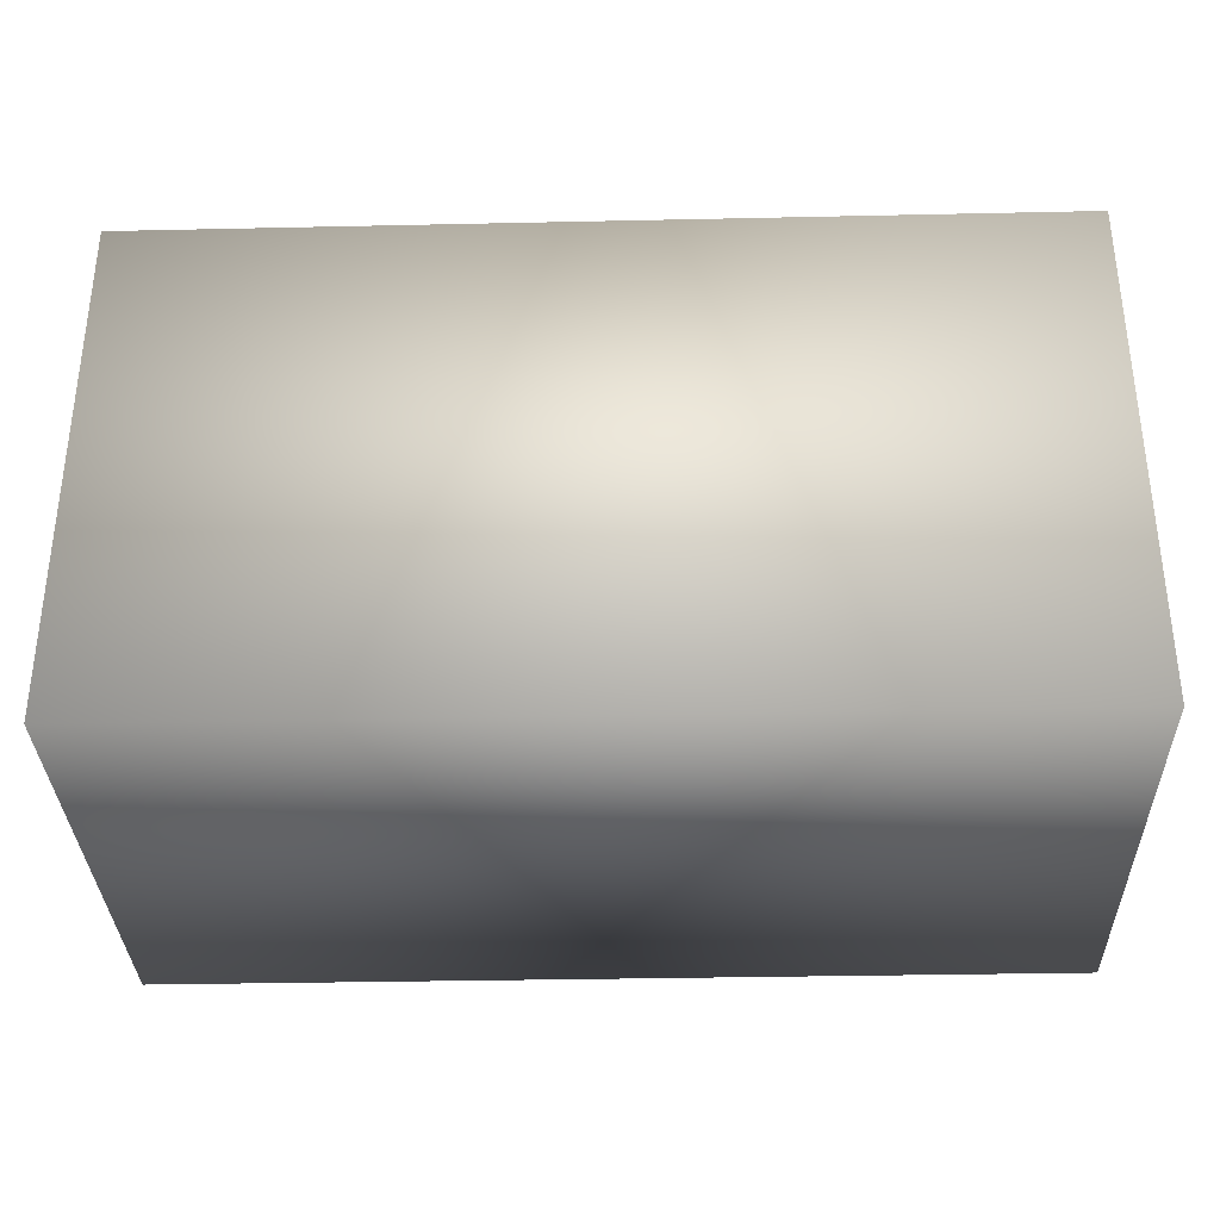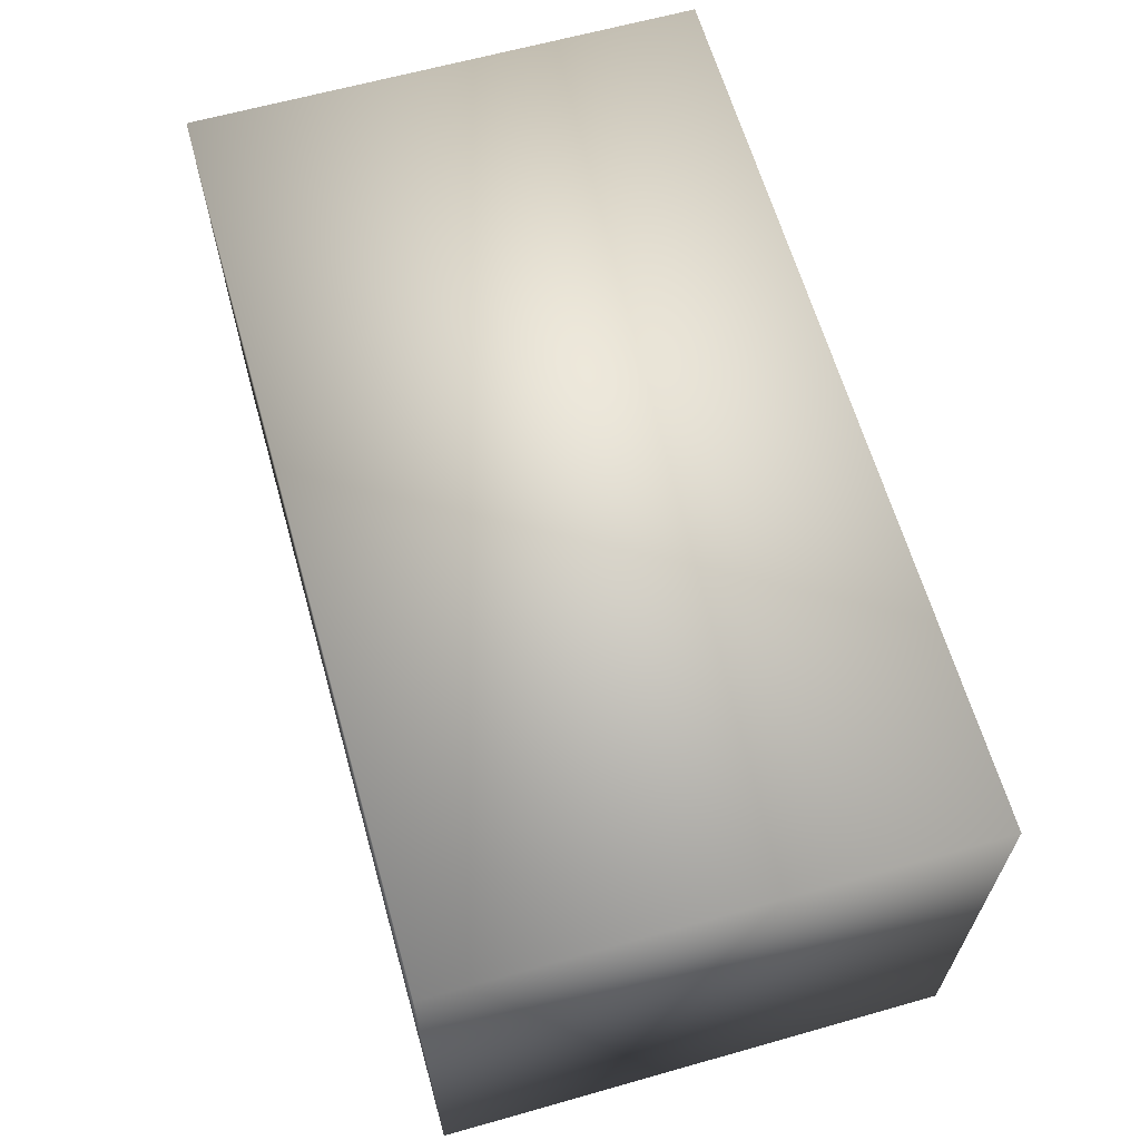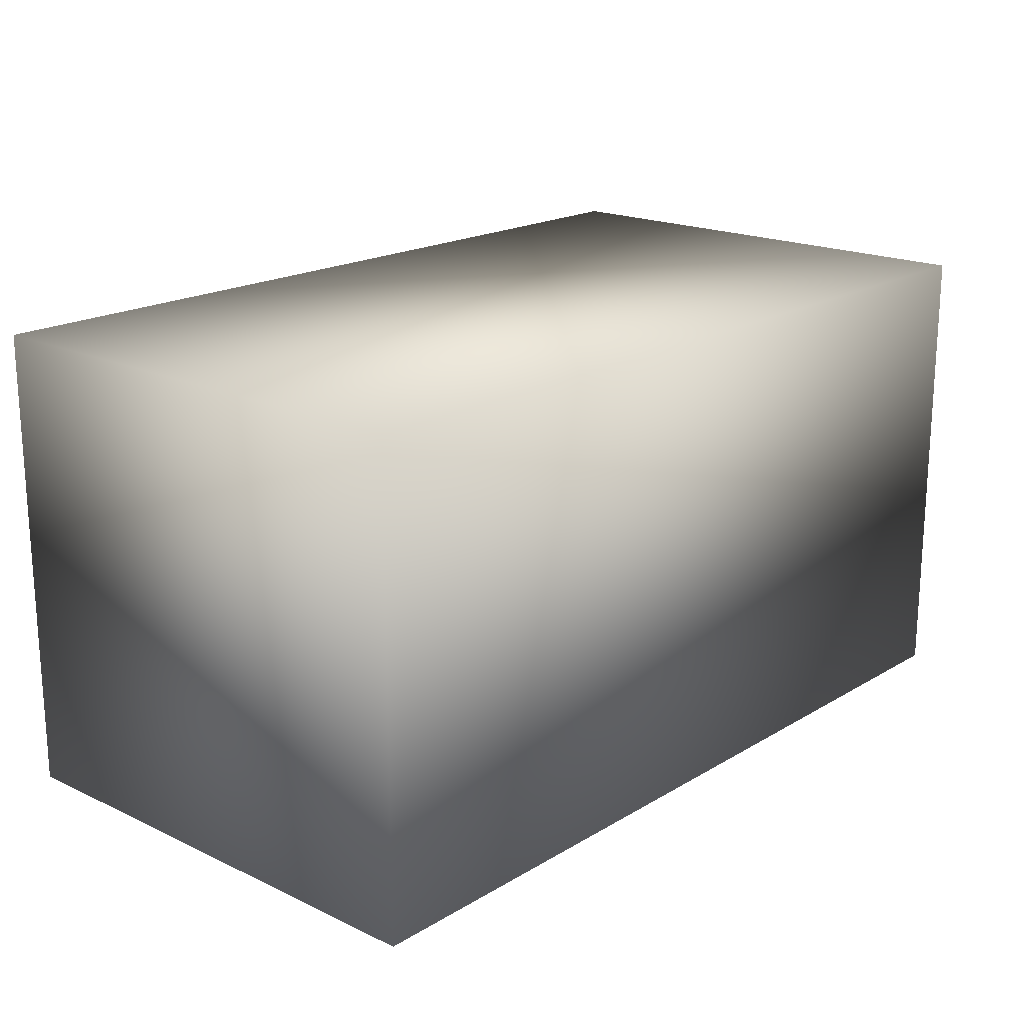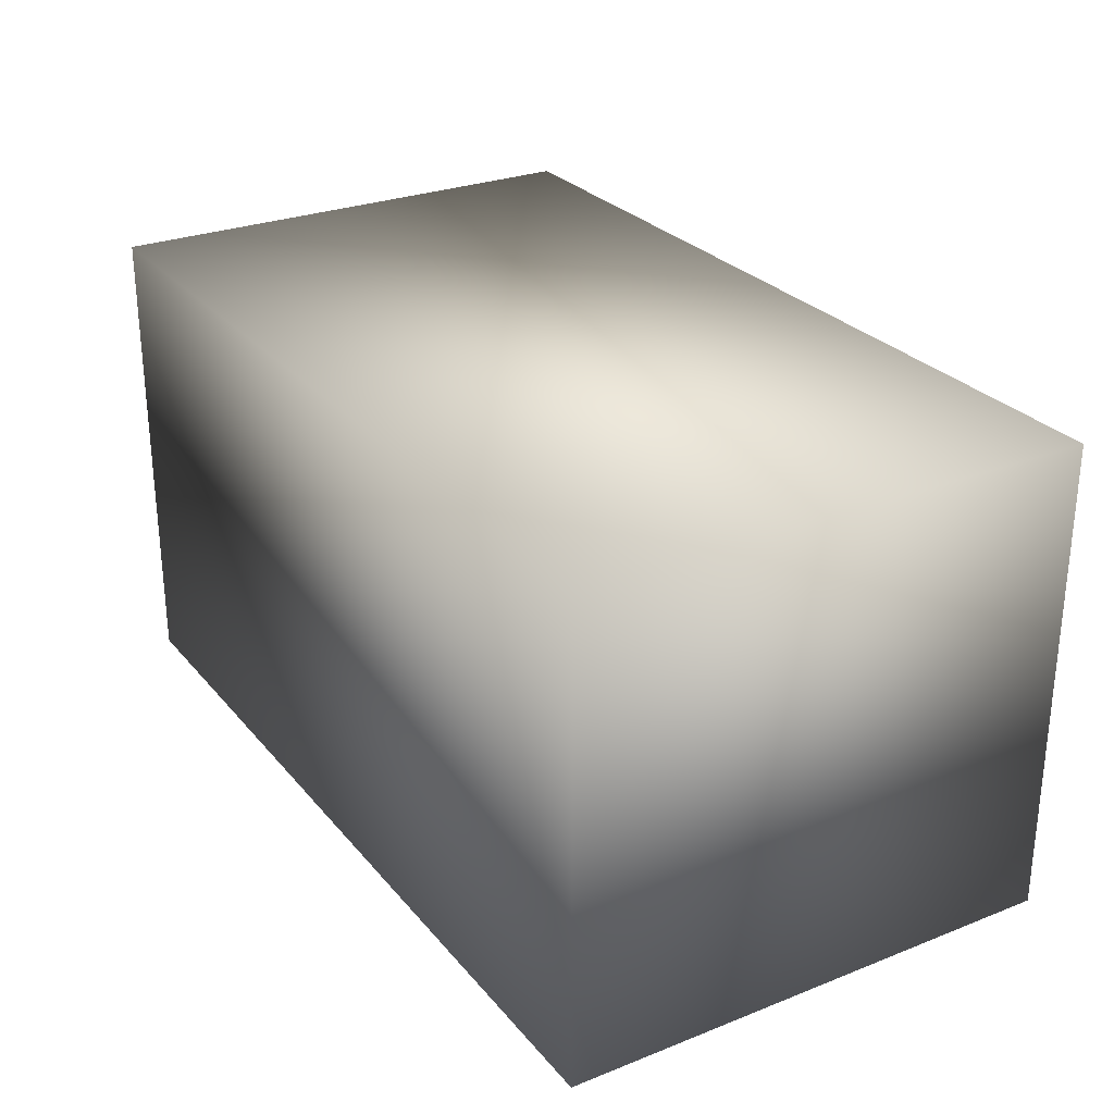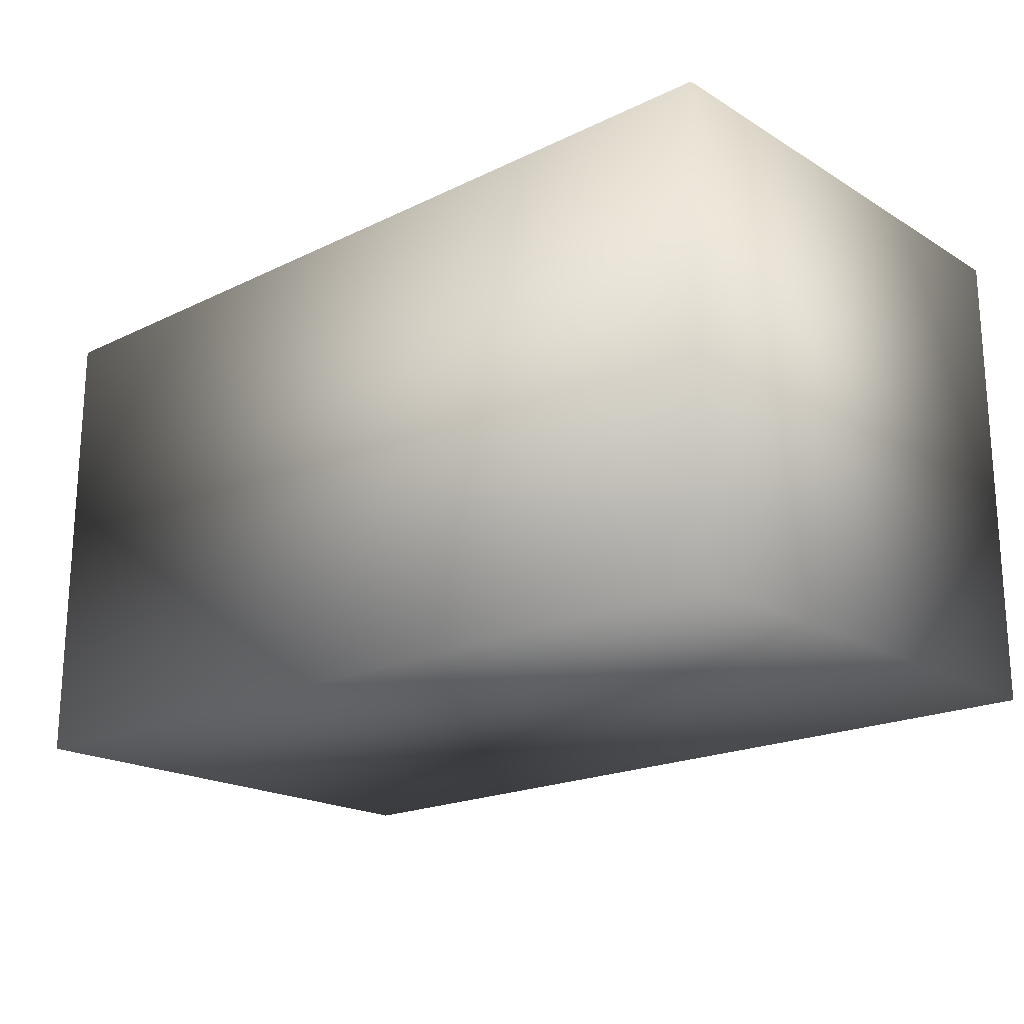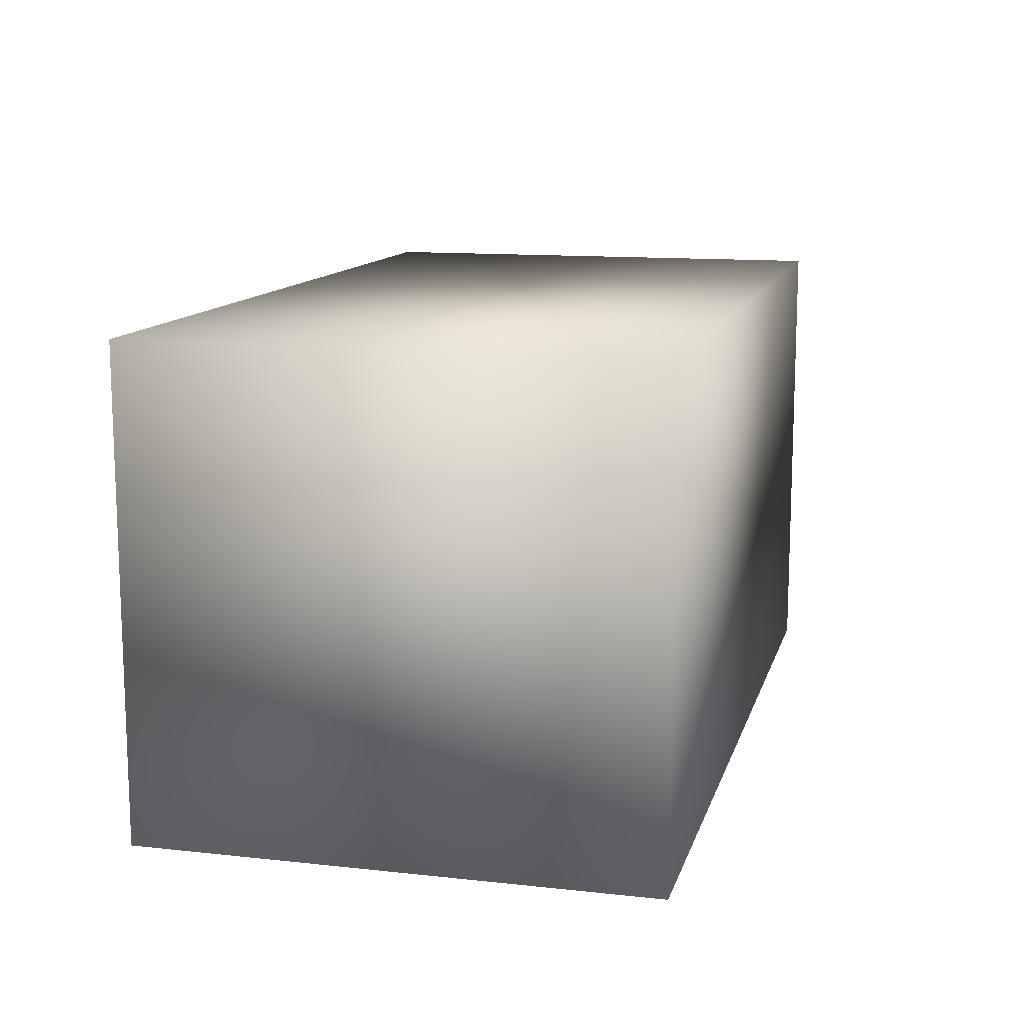
<metadata>
{"format":"obj","ext":"obj","renderer":"f3d","projection":"perspective","resolution":1024,"background":"white","views":[{"elev":-33.5,"azim":1.7,"up":"+Z"},{"elev":63.4,"azim":74.1,"up":"+Y"},{"elev":18.9,"azim":131.7,"up":"+Y"},{"elev":27.5,"azim":58.9,"up":"+Y"},{"elev":-19.7,"azim":41.9,"up":"+Y"},{"elev":12.5,"azim":-75.7,"up":"+Y"}]}
</metadata>
<code>
v  -24.65 0.6282 -14.42
v  -24.65 26.78 -14.42
v  24.2 26.78 -14.42
v  24.2 0.6282 -14.42
v  -24.65 0.6282 13.51
v  24.2 0.6282 13.51
v  24.2 26.78 13.51
v  -24.65 26.78 13.51
o Box001
g Box001
f 1 2 3 4
f 5 6 7 8
f 1 4 6 5
f 4 3 7 6
f 3 2 8 7
f 2 1 5 8

</code>
